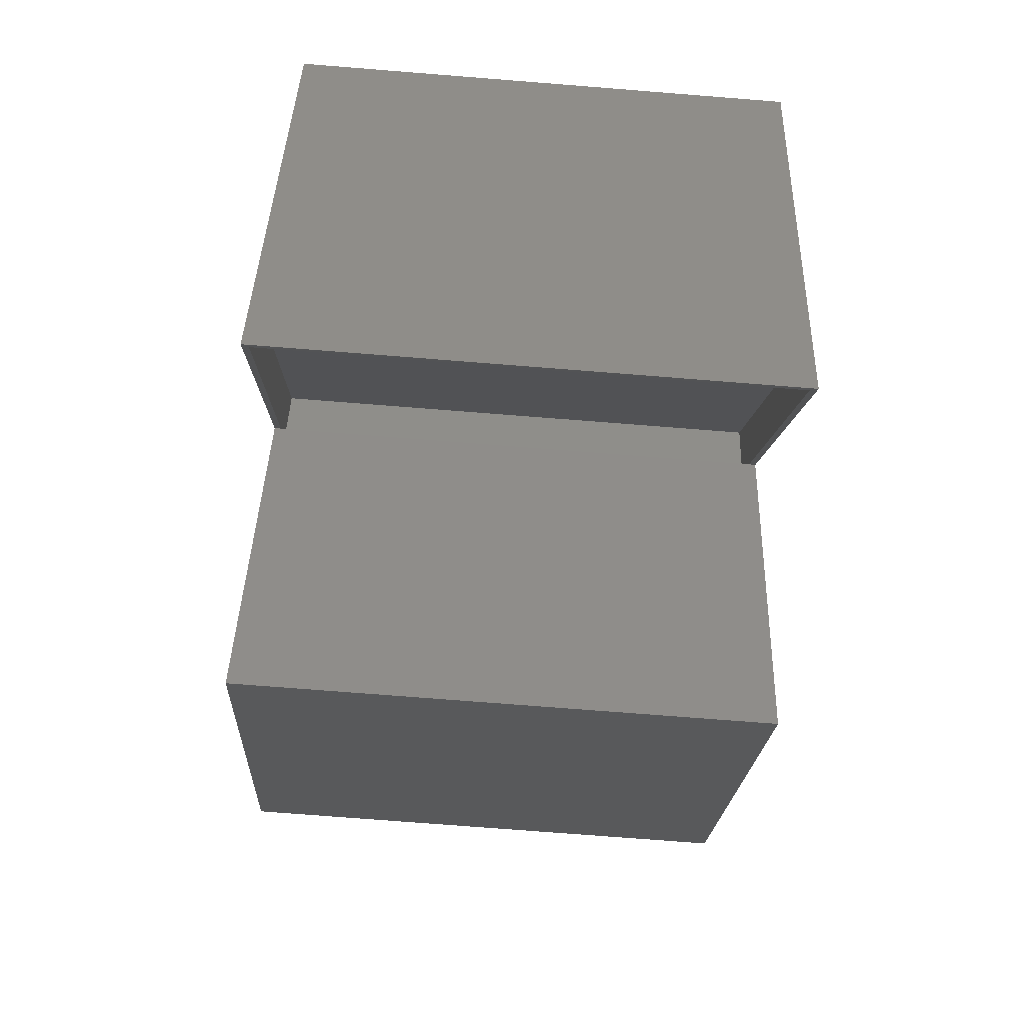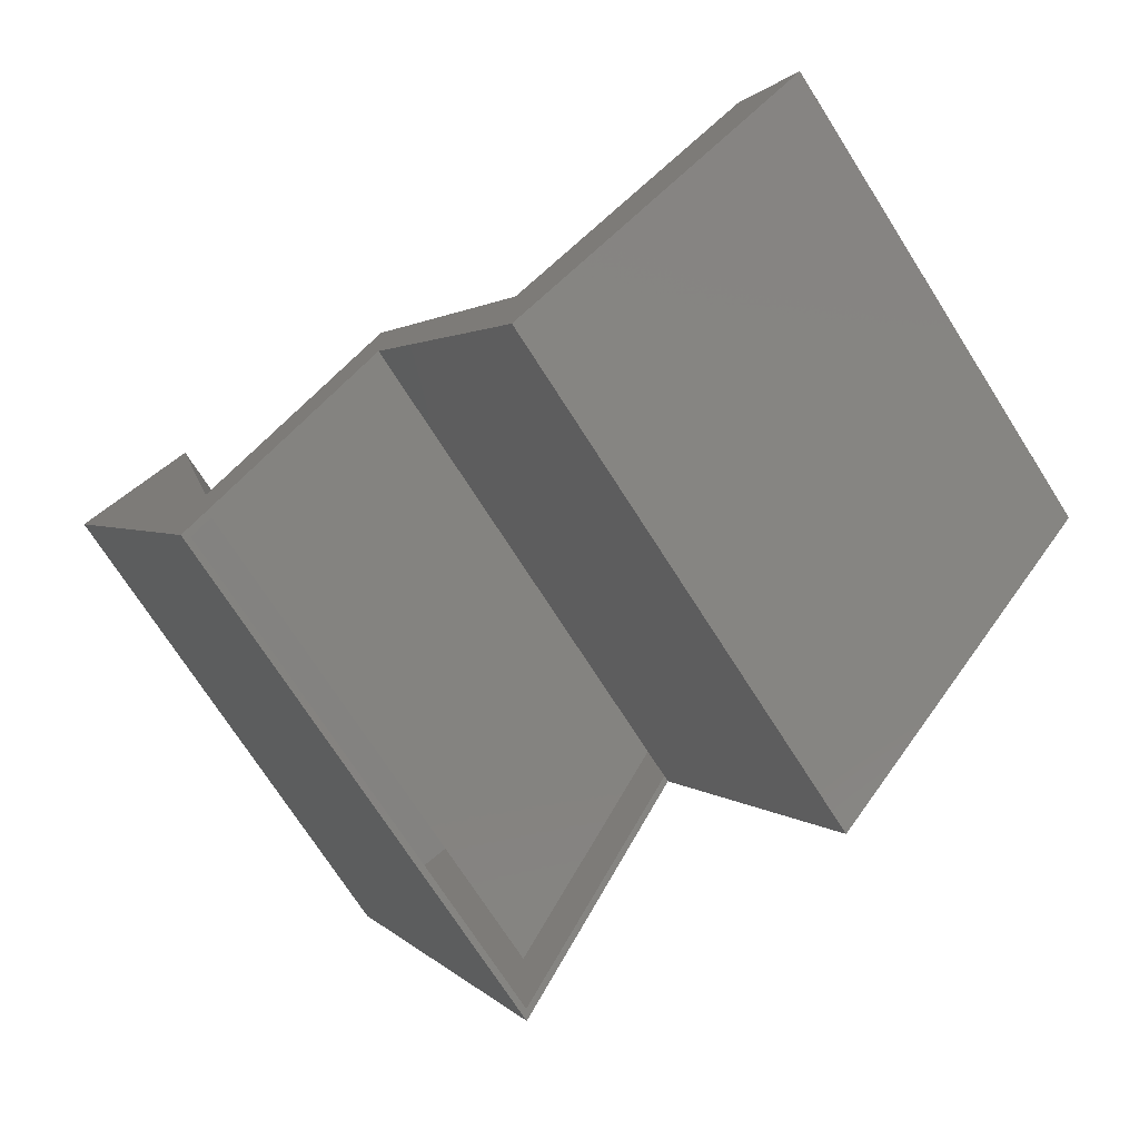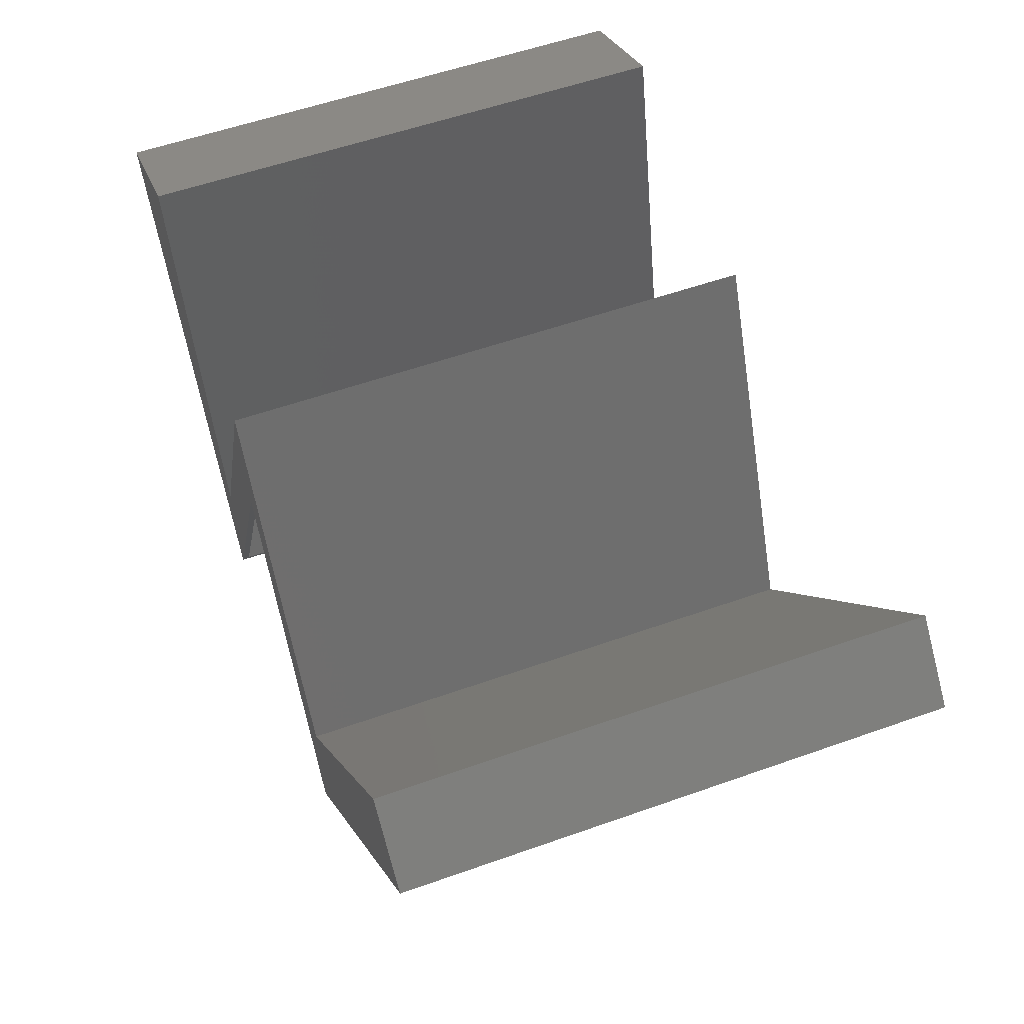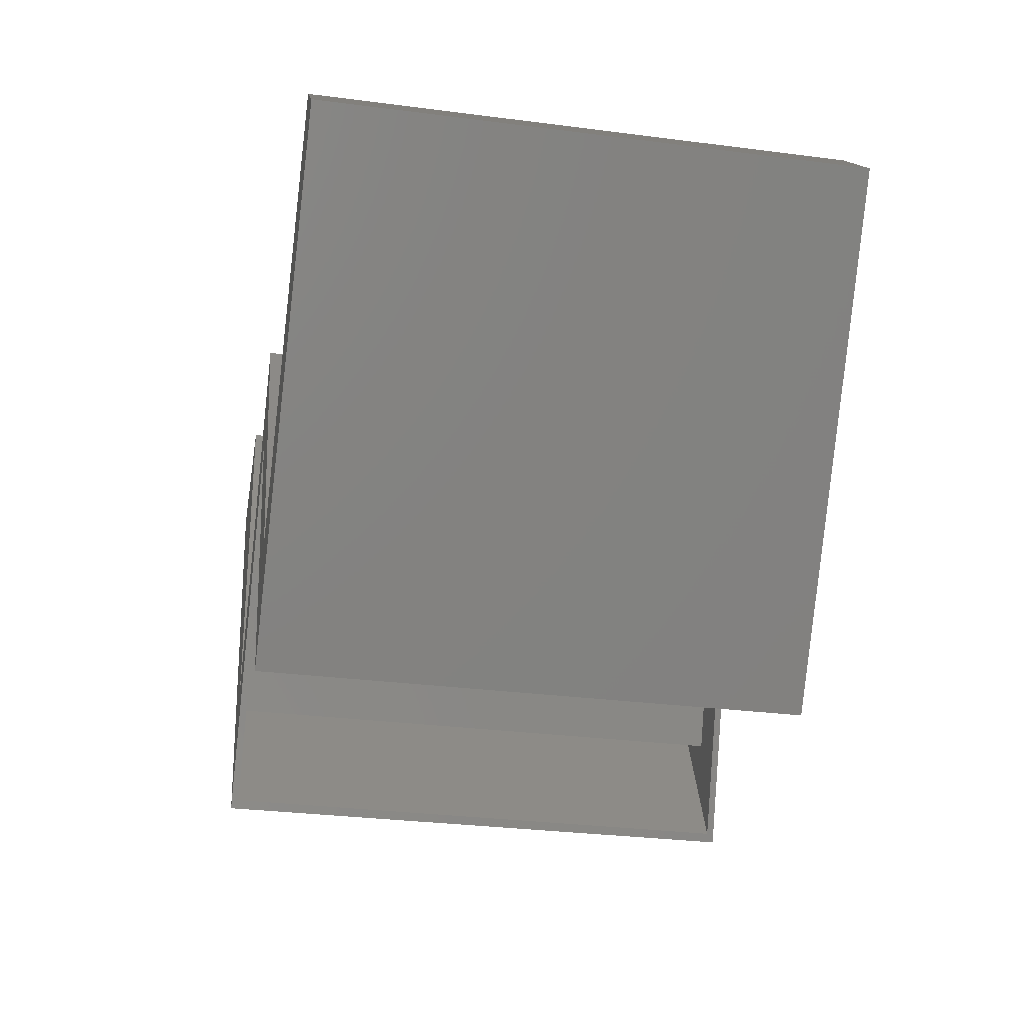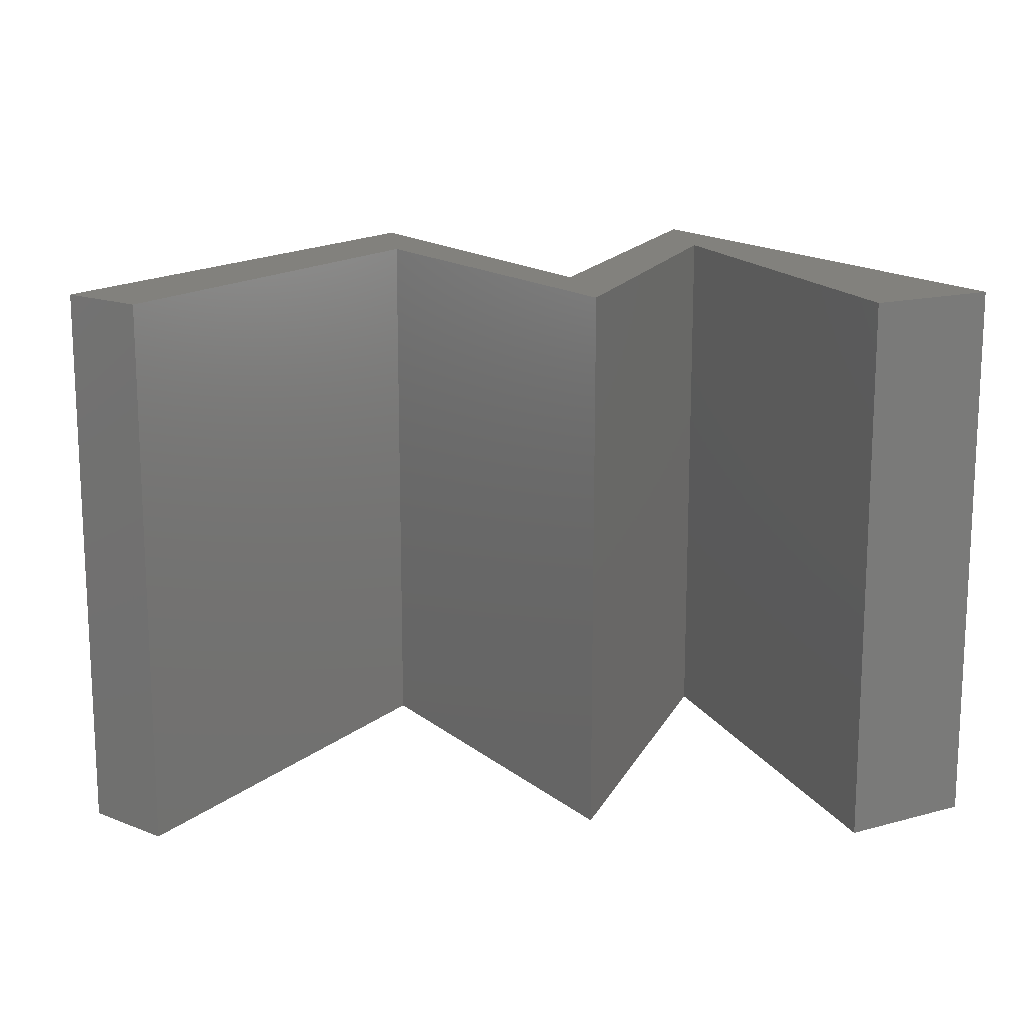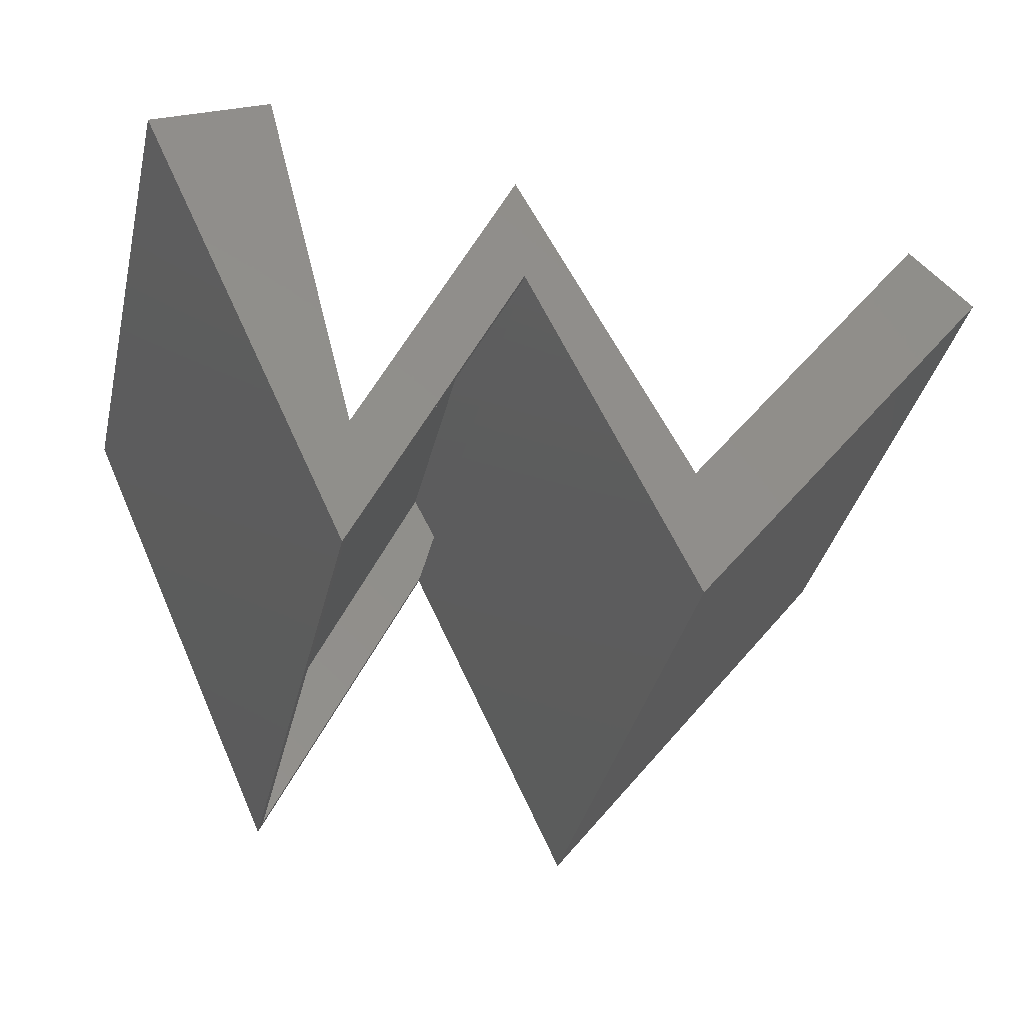
<metadata>
{"format":"stl","ext":"stl","renderer":"f3d","projection":"perspective","resolution":1024,"background":"white","views":[{"elev":-74.2,"azim":85.5,"up":"+Z"},{"elev":-74.1,"azim":-147.3,"up":"+Z"},{"elev":56.5,"azim":-110.3,"up":"+Z"},{"elev":-31.1,"azim":-100.4,"up":"+Z"},{"elev":15.1,"azim":-5.3,"up":"+Y"},{"elev":-37.7,"azim":166.6,"up":"+Z"}]}
</metadata>
<code>
# stl→obj: 42 verts, 80 faces
v -0.1964 -0.007812 0.3731
v -0.1964 -0.6016 0.3731
v -0.1921 -0.007812 0.3638
v -0.1921 -0.6016 0.3638
v -0.1921 5.785e-17 0.3638
v -0.006961 -0.007812 -0.03733
v -0.002632 5.61e-17 -0.04671
v -0.002632 -0.6094 -0.04671
v -0.1921 -0.6094 0.3638
v -0.006961 -0.6016 -0.03733
v -0.3816 1.402e-17 -0.04671
v -0.3816 -0.6094 -0.04671
v 0.2397 -0.6016 0.5073
v 0.2397 -0.007812 0.5073
v 0.1184 -0.007812 0.5633
v -0.0005337 -0.007812 0.08736
v -0.182 -0.007812 0.4929
v -0.6772 -0.007812 0.4992
v -0.7397 -0.007812 0.4368
v -0.3803 -0.007812 0.09628
v -0.3832 -0.007812 -0.03164
v -0.182 -0.6016 0.4929
v -0.0005337 -0.6016 0.08736
v 0.1184 -0.6016 0.5633
v -0.6772 -0.6016 0.4992
v -0.3803 -0.6016 0.09628
v -0.7397 -0.6016 0.4368
v -0.3832 -0.6016 -0.03164
v 0.25 -0.6094 0.5112
v 0.1132 -0.6094 0.5743
v -0.002632 -0.6094 0.1112
v -0.1816 -0.6094 0.5112
v -0.3816 -0.6094 0.1112
v -0.75 -0.6094 0.4375
v -0.6763 -0.6094 0.5112
v -0.002632 6.486e-17 0.1112
v 0.1132 1.034e-16 0.5743
v 0.25 1.151e-16 0.5112
v -0.1816 6.72e-17 0.5112
v -0.3816 2.279e-17 0.1112
v -0.75 0 0.4375
v -0.6763 1.227e-17 0.5112
f 1 2 3
f 3 2 4
f 5 6 3
f 5 7 6
f 8 9 4
f 8 4 10
f 8 10 6
f 8 6 7
f 3 11 5
f 11 3 12
f 12 3 4
f 12 4 9
f 10 13 6
f 6 13 14
f 14 15 6
f 6 15 16
f 6 16 3
f 3 16 17
f 3 17 1
f 18 19 20
f 20 19 21
f 20 21 17
f 17 21 1
f 2 22 4
f 4 22 23
f 4 23 10
f 10 23 24
f 10 24 13
f 25 26 27
f 27 26 28
f 26 22 28
f 28 22 2
f 19 27 21
f 21 27 28
f 21 28 1
f 1 28 2
f 14 13 15
f 15 13 24
f 15 24 16
f 16 24 23
f 16 23 17
f 17 23 22
f 17 22 20
f 20 22 26
f 20 26 18
f 18 26 25
f 18 25 19
f 19 25 27
f 29 30 8
f 8 30 31
f 8 31 9
f 9 31 32
f 9 32 12
f 12 32 33
f 12 33 34
f 34 33 35
f 5 36 7
f 7 36 37
f 7 37 38
f 36 5 39
f 39 5 11
f 39 11 40
f 40 11 41
f 40 41 42
f 42 41 35
f 35 41 34
f 40 42 33
f 33 42 35
f 39 40 32
f 32 40 33
f 36 39 31
f 31 39 32
f 37 36 30
f 30 36 31
f 38 37 29
f 29 37 30
f 8 7 29
f 29 7 38
f 41 11 34
f 34 11 12

</code>
